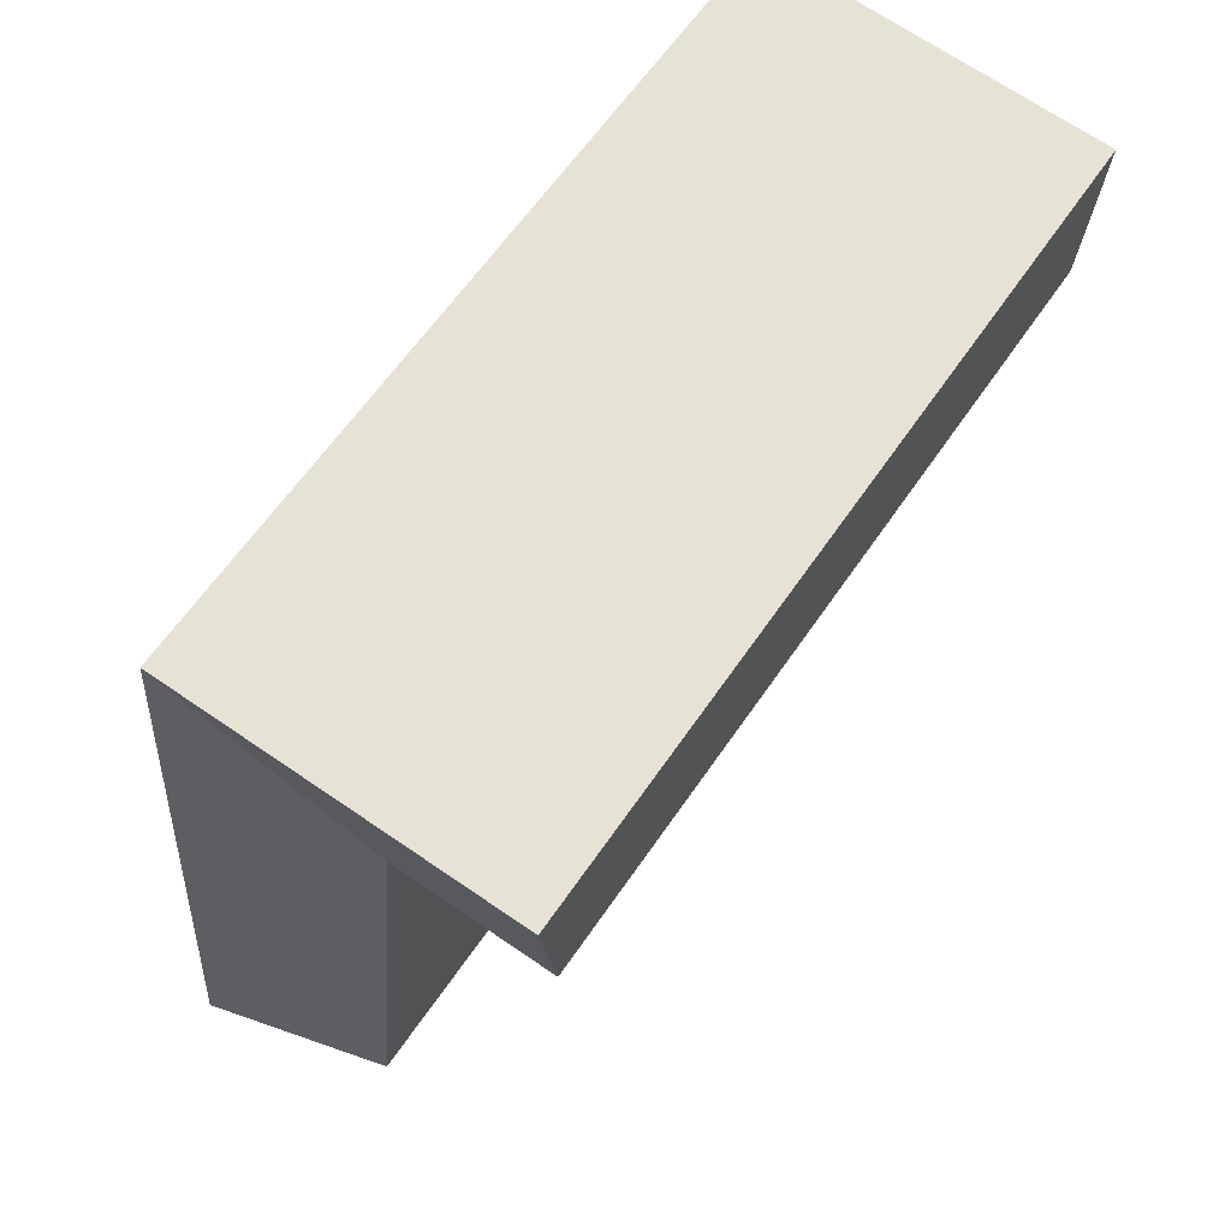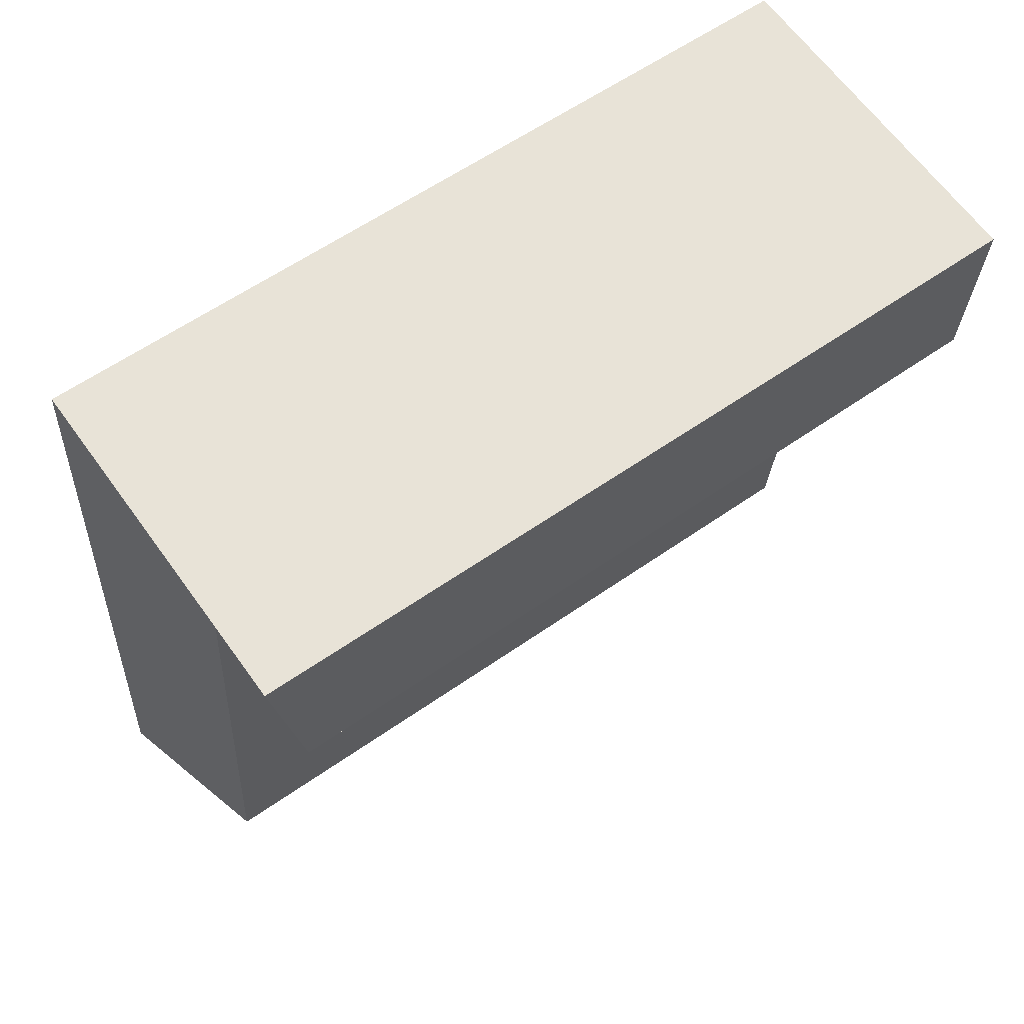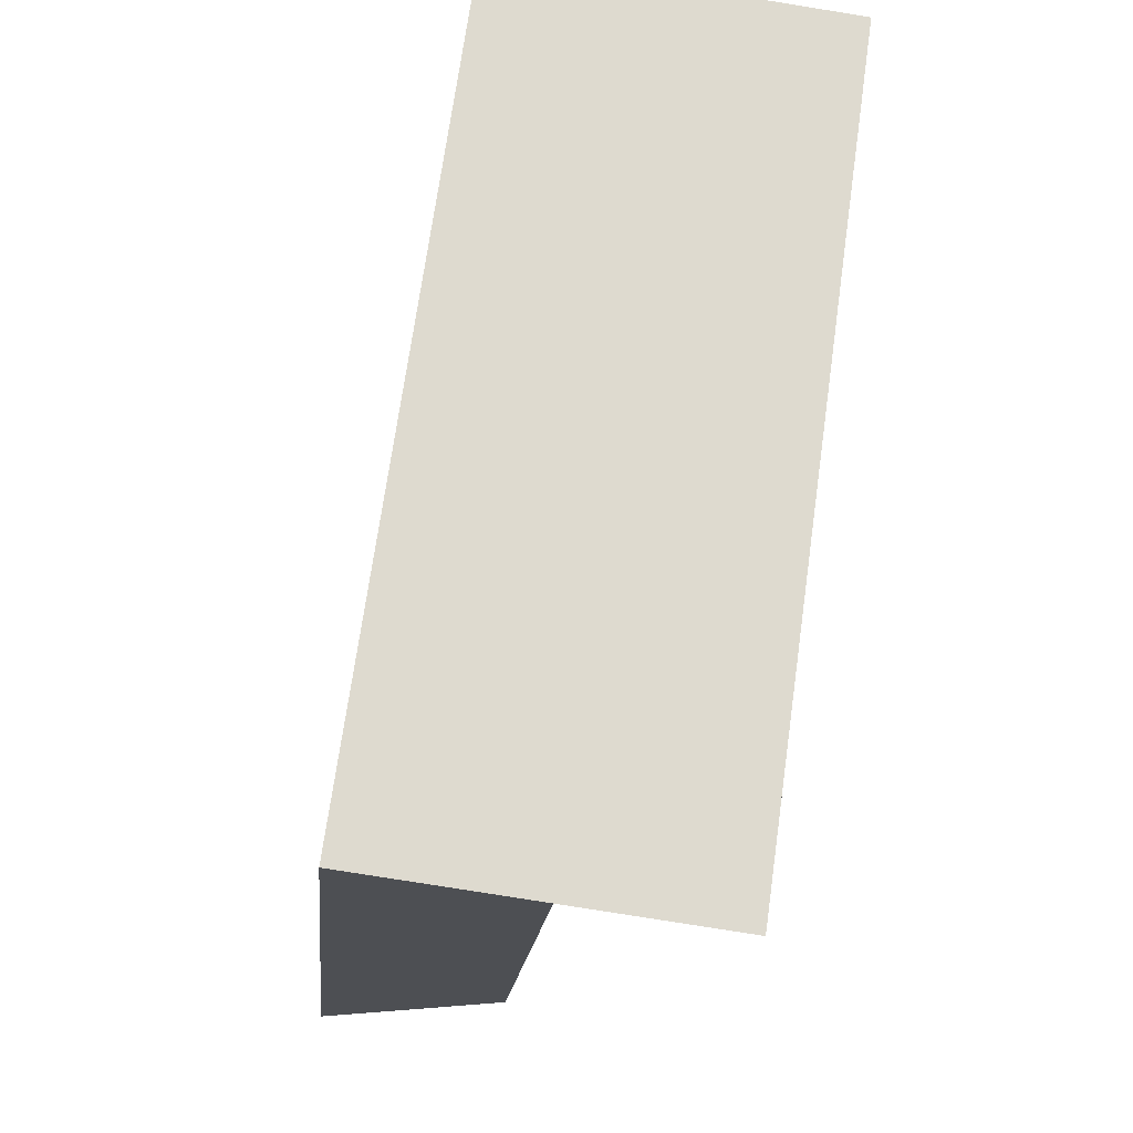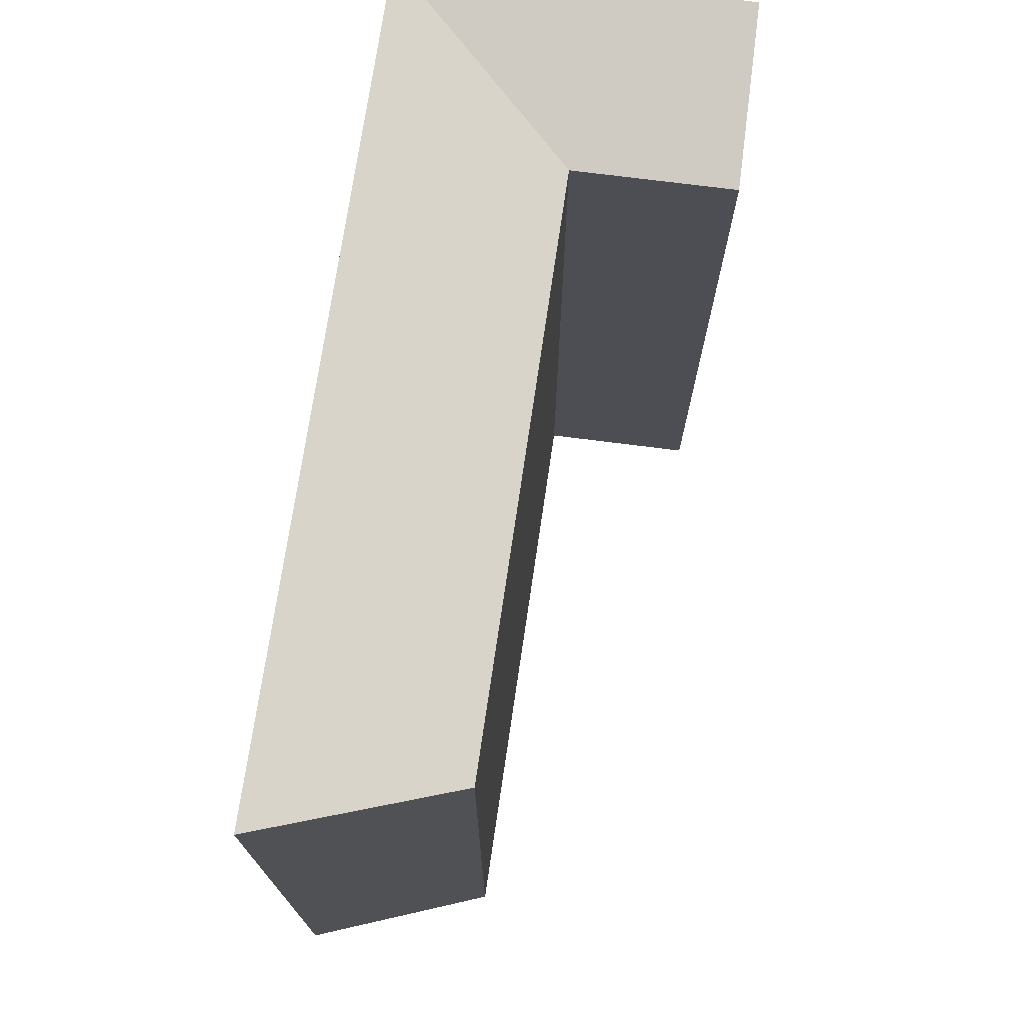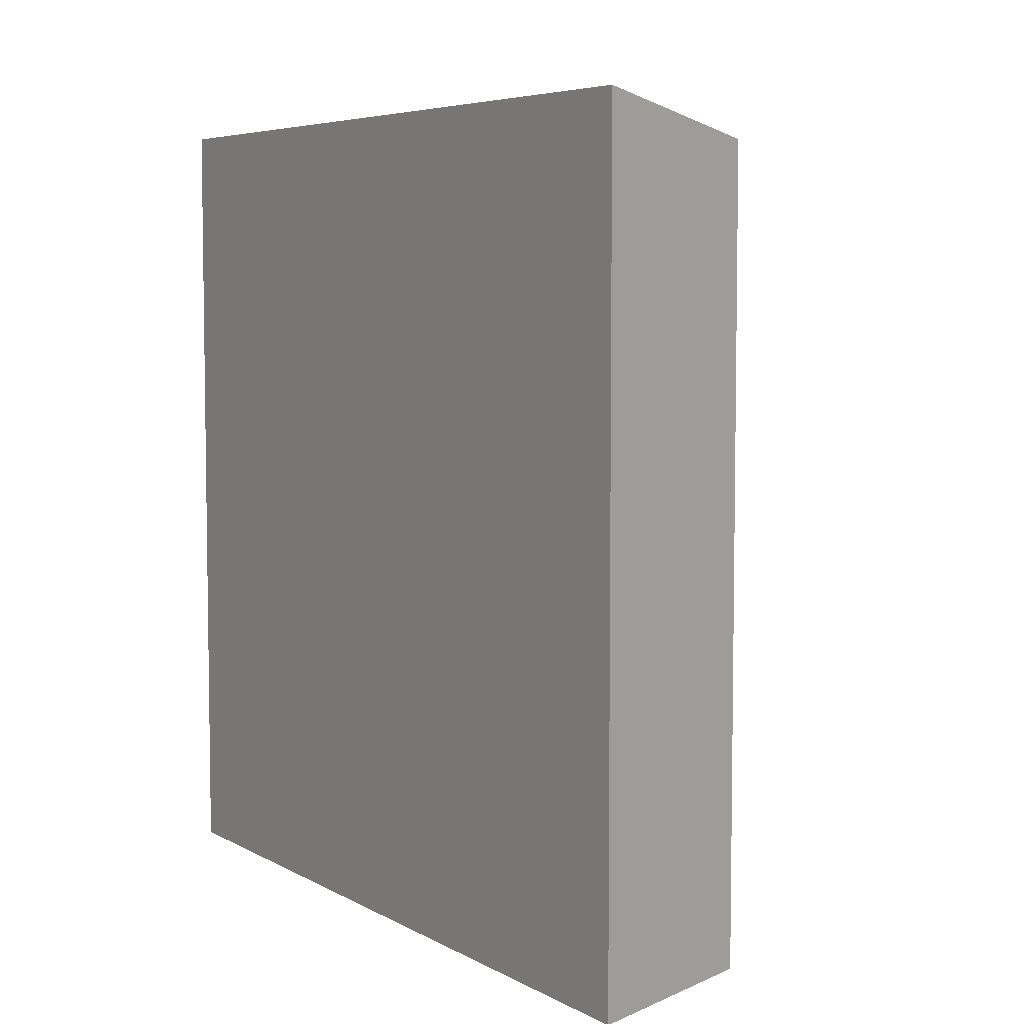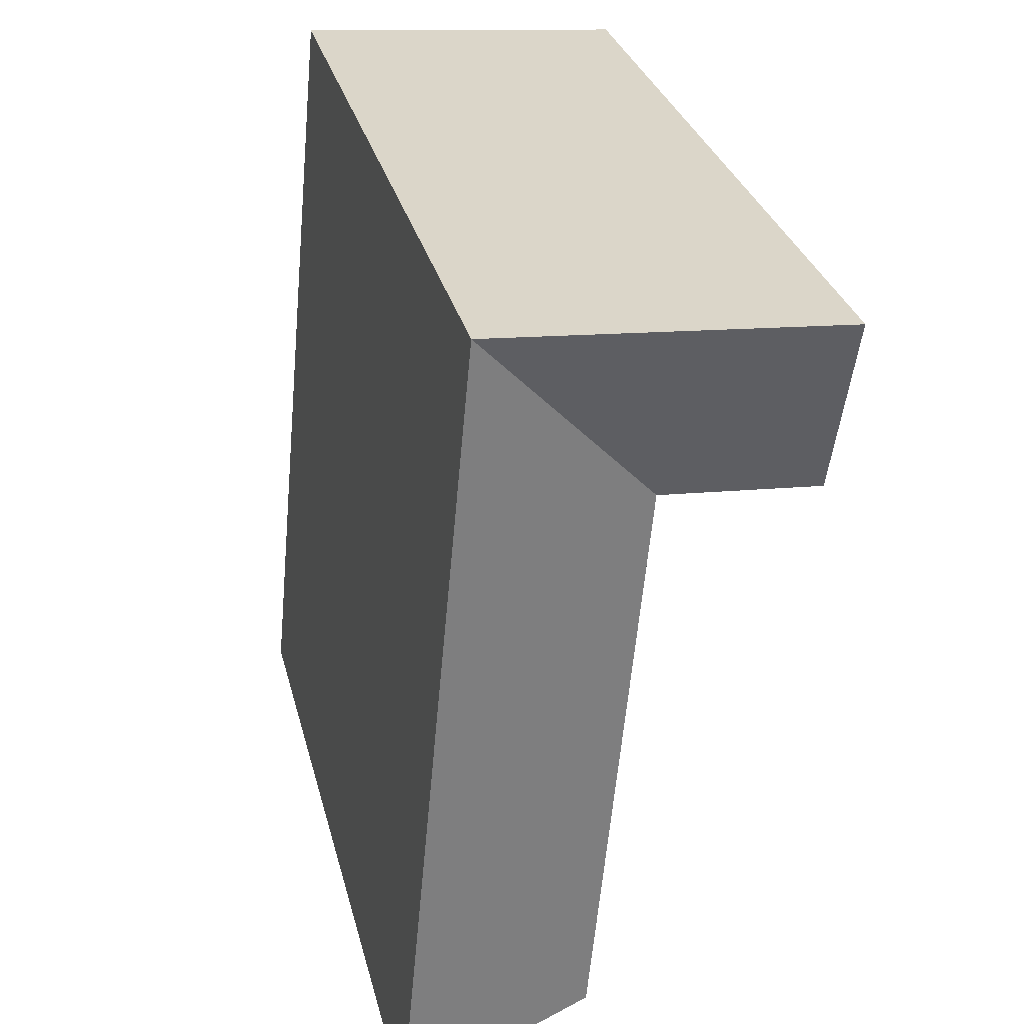
<metadata>
{"format":"obj","ext":"obj","renderer":"f3d","projection":"perspective","resolution":1024,"background":"white","views":[{"elev":62.0,"azim":-145.9,"up":"+Z"},{"elev":59.2,"azim":-125.9,"up":"+Z"},{"elev":71.1,"azim":-172.0,"up":"+Z"},{"elev":73.5,"azim":-177.0,"up":"+Y"},{"elev":5.7,"azim":142.5,"up":"+Y"},{"elev":30.4,"azim":166.3,"up":"+Z"}]}
</metadata>
<code>
v  0 0 0
v  5.612 3.328e-16 -5.435
v  5.065 -2.306e-17 0.3765
v  0.3771 3.567e-16 -5.825
v  11.93 3.041e-16 -4.966
v  11.39 -5.183e-17 0.8465
v  13.96 1.623e-15 -26.5
v  7.422 1.509e-15 -24.65
v  13.96 26.88 -26.5
v  11.93 26.88 -4.966
v  11.39 26.88 0.8456
v  0.0005718 26.88 -0.0008502
v  5.066 26.88 0.3757
v  5.613 25.74 -5.436
v  7.422 25.74 -24.65
v  0.3777 25.74 -5.825
g defaultobject
f 1 2 3
f 2 1 4
f 3 5 6
f 5 3 7
f 7 3 2
f 7 2 8
f 9 5 7
f 5 9 6
f 6 9 10
f 6 10 11
f 11 3 6
f 3 11 1
f 1 11 12
f 12 11 13
f 14 8 2
f 8 14 15
f 15 7 8
f 7 15 9
f 12 4 1
f 4 12 16
f 16 2 4
f 2 16 14
f 15 10 9
f 10 15 14
f 10 14 11
f 14 13 11
f 13 14 12
f 12 14 16

</code>
